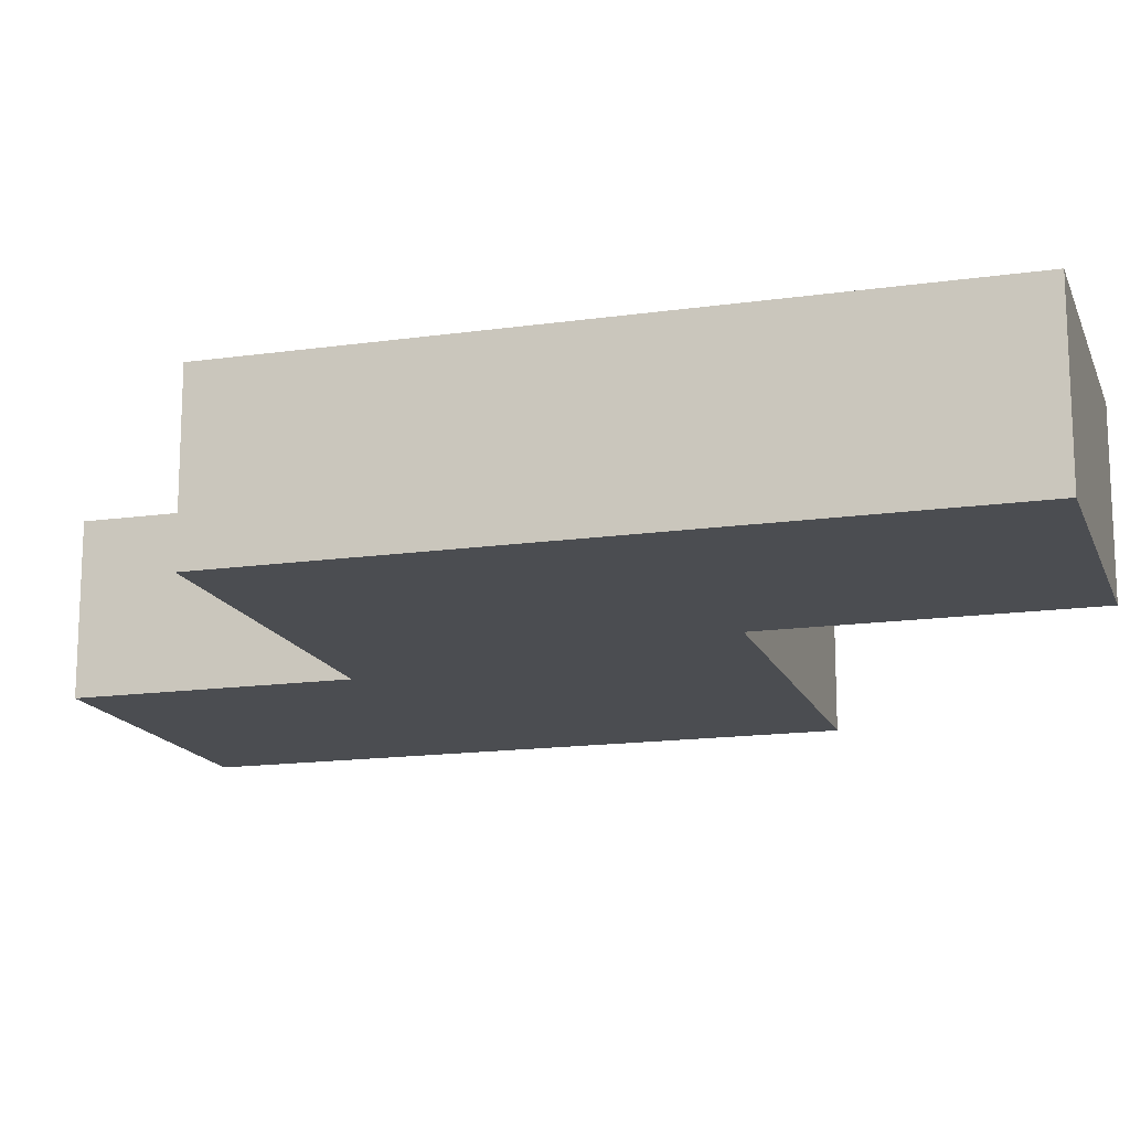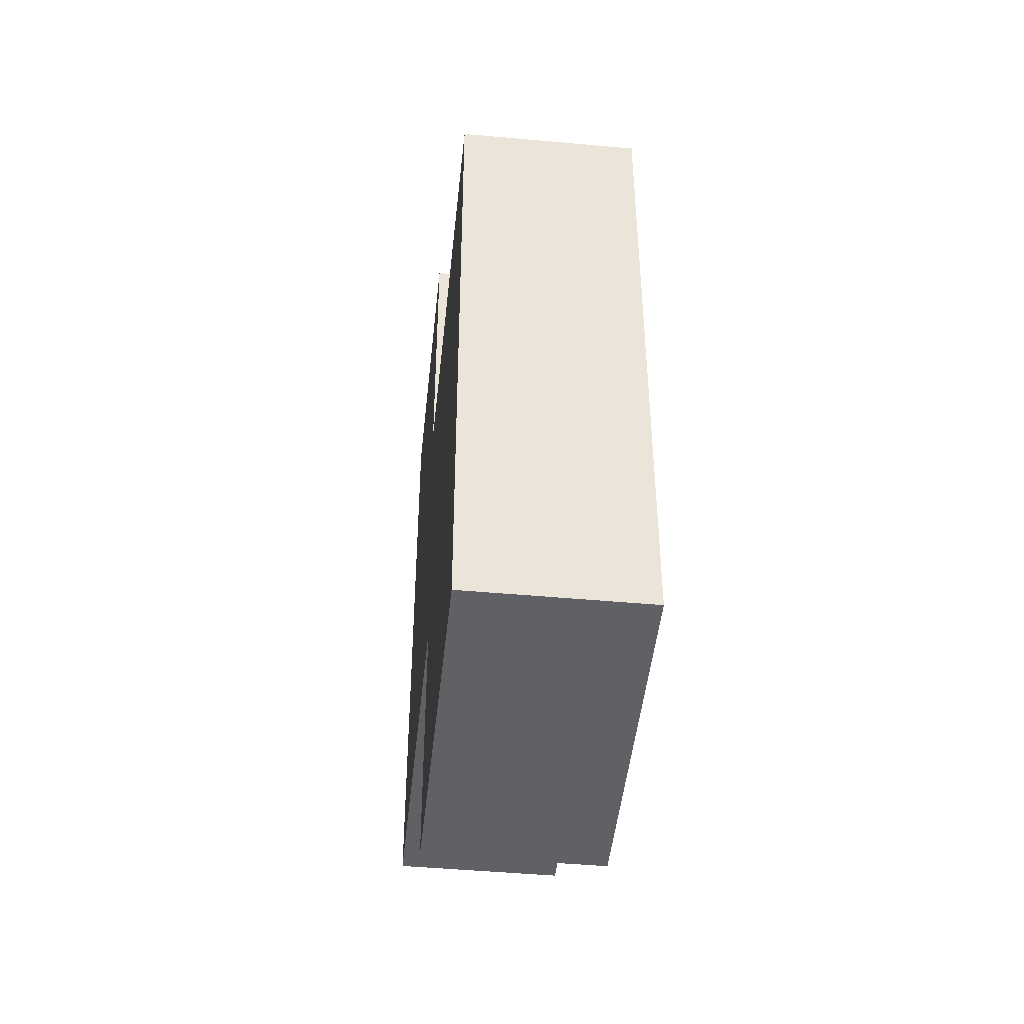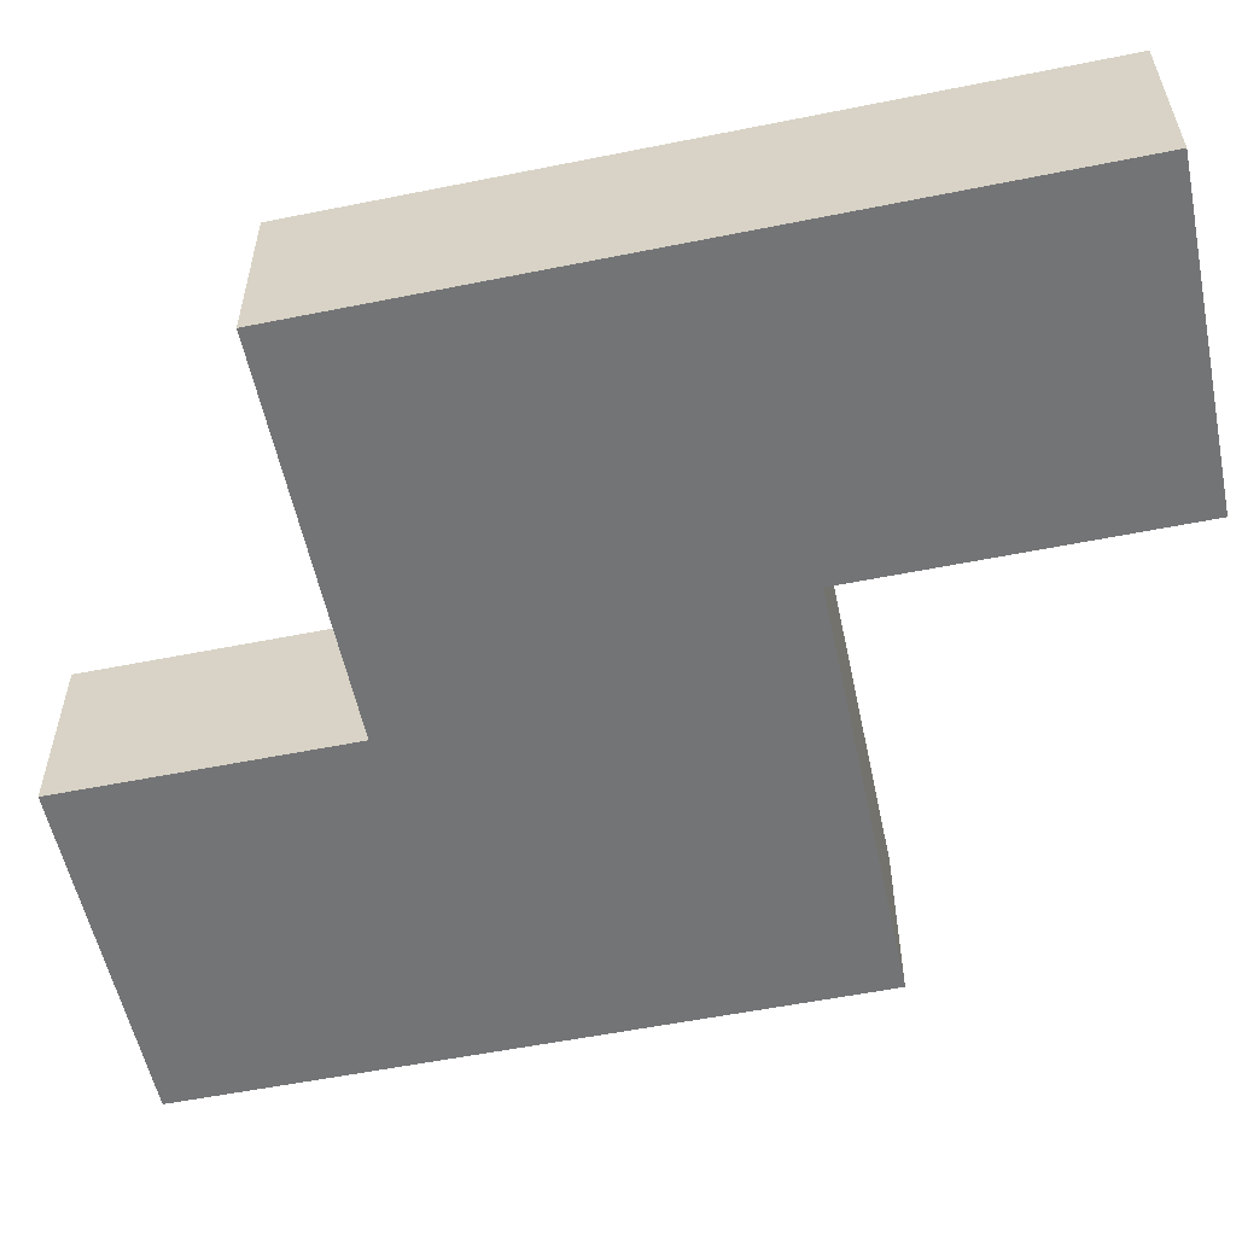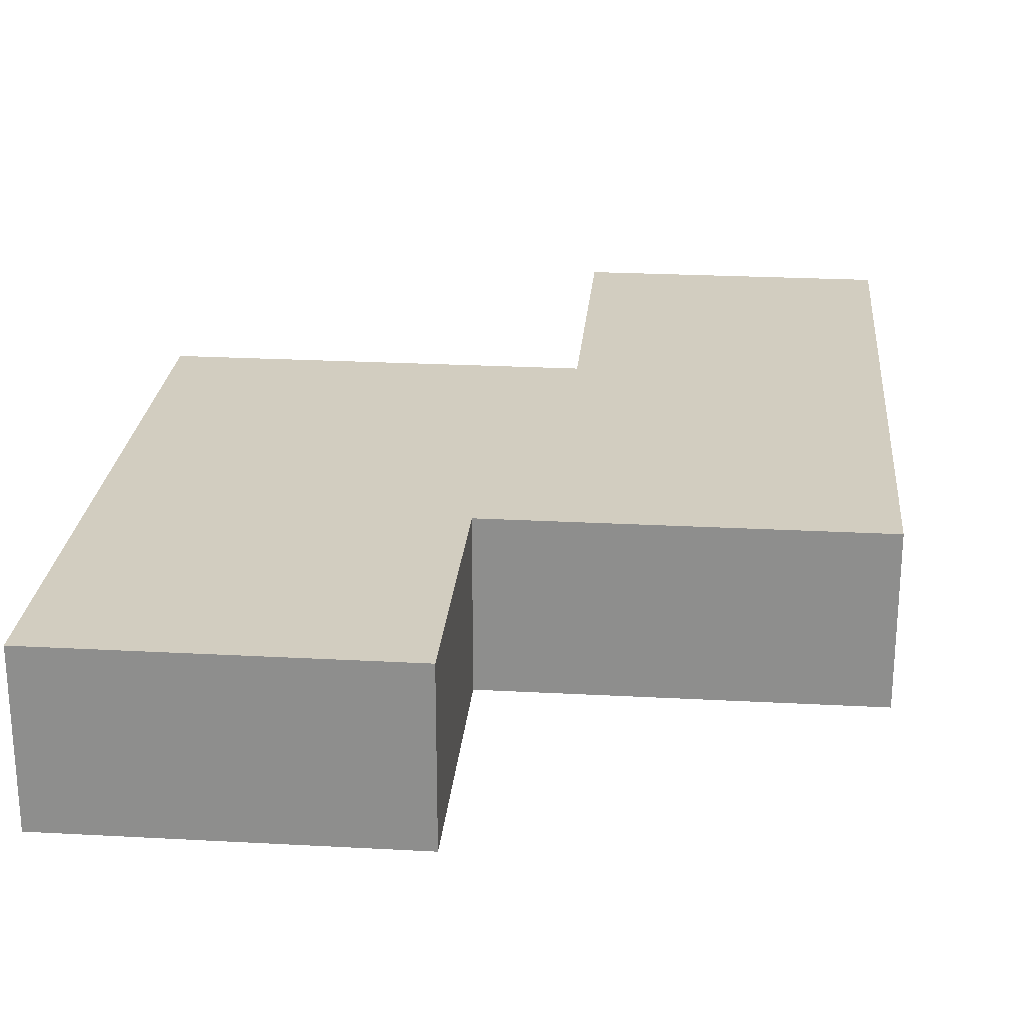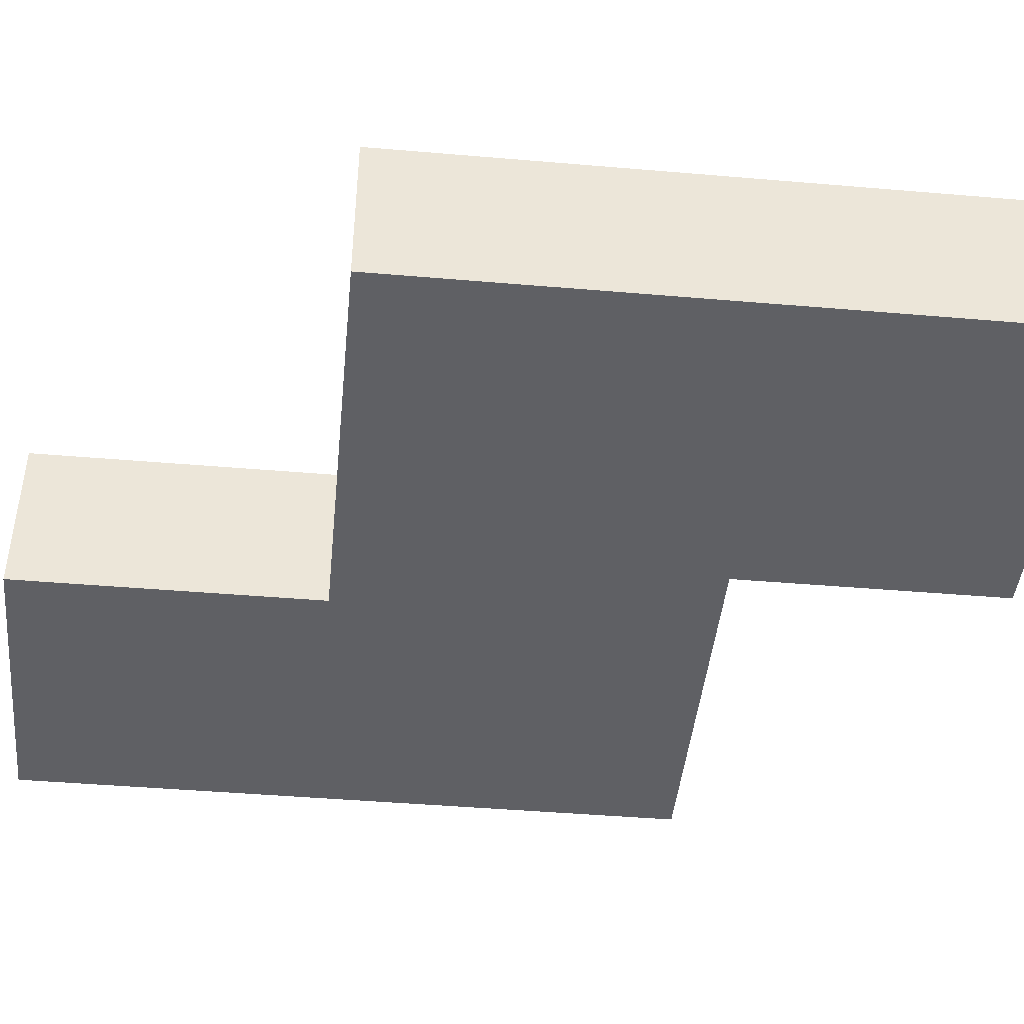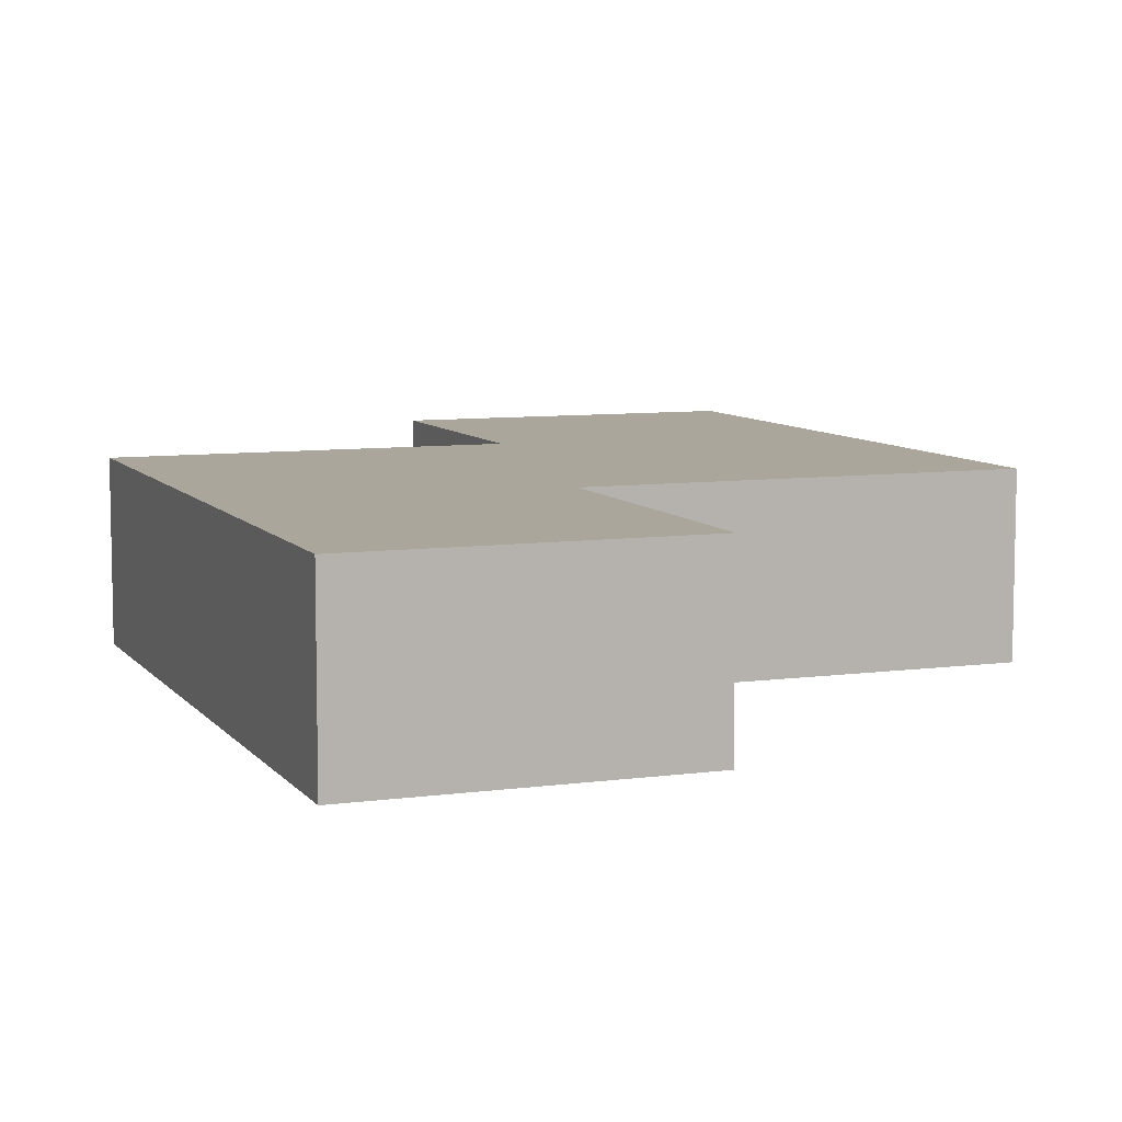
<metadata>
{"format":"obj","ext":"obj","renderer":"f3d","projection":"perspective","resolution":1024,"background":"white","views":[{"elev":-15.6,"azim":106.6,"up":"+Z"},{"elev":-46.7,"azim":-95.9,"up":"+Y"},{"elev":-56.1,"azim":101.9,"up":"+Z"},{"elev":24.3,"azim":5.1,"up":"+Z"},{"elev":-44.4,"azim":-95.7,"up":"+Z"},{"elev":8.0,"azim":159.0,"up":"+Z"}]}
</metadata>
<code>
g fort_frozen_sea_ice_floe_21
v 1.312 1.75 -0.3125
v 1.312 1.75 0.3125
v 0.1875 1.75 0.3125
v 0.1875 1.75 -0.3125
v 0.1875 1.75 -0.3125
v 0.1875 1.75 0.3125
v 0.1875 0.625 0.3125
v 0.1875 0.625 -0.3125
v 0.1875 0.625 -0.3125
v 0.1875 0.625 0.3125
v -1.312 0.625 0.3125
v -1.312 0.625 -0.3125
v -1.312 0.625 -0.3125
v -1.312 0.625 0.3125
v -1.312 -1.75 0.3125
v -1.312 -1.75 -0.3125
v -1.312 -1.75 -0.3125
v -1.312 -1.75 0.3125
v -0.0625 -1.75 0.3125
v -0.0625 -1.75 -0.3125
v -0.0625 -1.75 -0.3125
v -0.0625 -1.75 0.3125
v -0.0625 -0.75 0.3125
v -0.0625 -0.75 -0.3125
v -0.0625 -0.75 -0.3125
v -0.0625 -0.75 0.3125
v 1.312 -0.75 0.3125
v 1.312 -0.75 -0.3125
v 1.312 -0.75 -0.3125
v 1.312 -0.75 0.3125
v 1.312 1.75 0.3125
v 1.312 1.75 -0.3125
f -30 -31 -32
f -29 -30 -32
f -26 -27 -28
f -25 -26 -28
f -22 -23 -24
f -21 -22 -24
f -18 -19 -20
f -17 -18 -20
f -14 -15 -16
f -13 -14 -16
f -10 -11 -12
f -9 -10 -12
f -6 -7 -8
f -5 -6 -8
f -2 -3 -4
f -1 -2 -4
v -1.312 -1.75 -0.3125
v -0.0625 -1.75 -0.3125
v -0.0625 -0.75 -0.3125
v -1.312 0.625 -0.3125
v 0.1875 0.625 -0.3125
v 1.312 1.75 -0.3125
v 0.1875 1.75 -0.3125
v 1.312 -0.75 -0.3125
f -6 -7 -8
f -5 -6 -8
f -6 -5 -4
f -3 -6 -4
f -2 -3 -4
f -1 -6 -3
v -1.312 -1.75 0.3125
v -1.312 0.625 0.3125
v -0.0625 -0.75 0.3125
v -0.0625 -1.75 0.3125
v 0.1875 0.625 0.3125
v 1.312 1.75 0.3125
v 1.312 -0.75 0.3125
v 0.1875 1.75 0.3125
f -6 -7 -8
f -5 -6 -8
f -4 -7 -6
f -3 -4 -6
f -2 -3 -6
f -1 -4 -3

</code>
